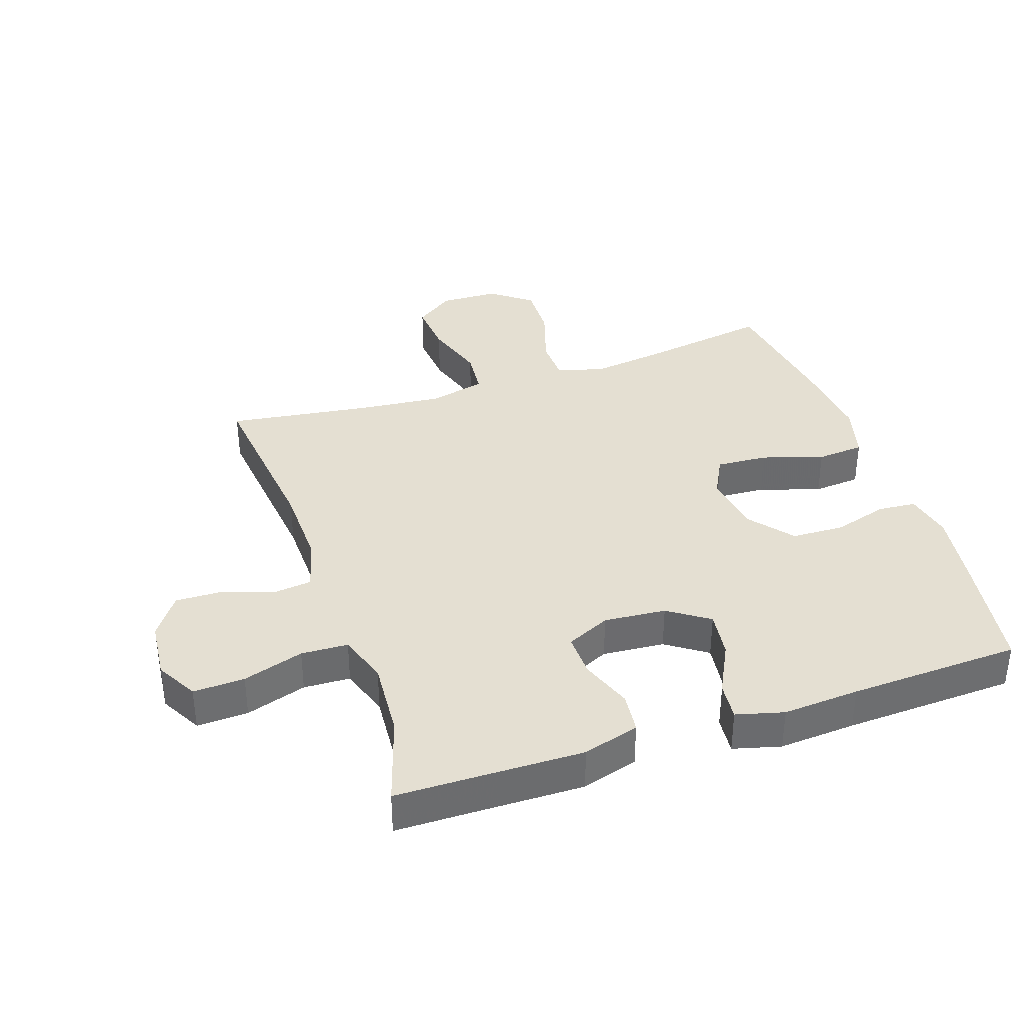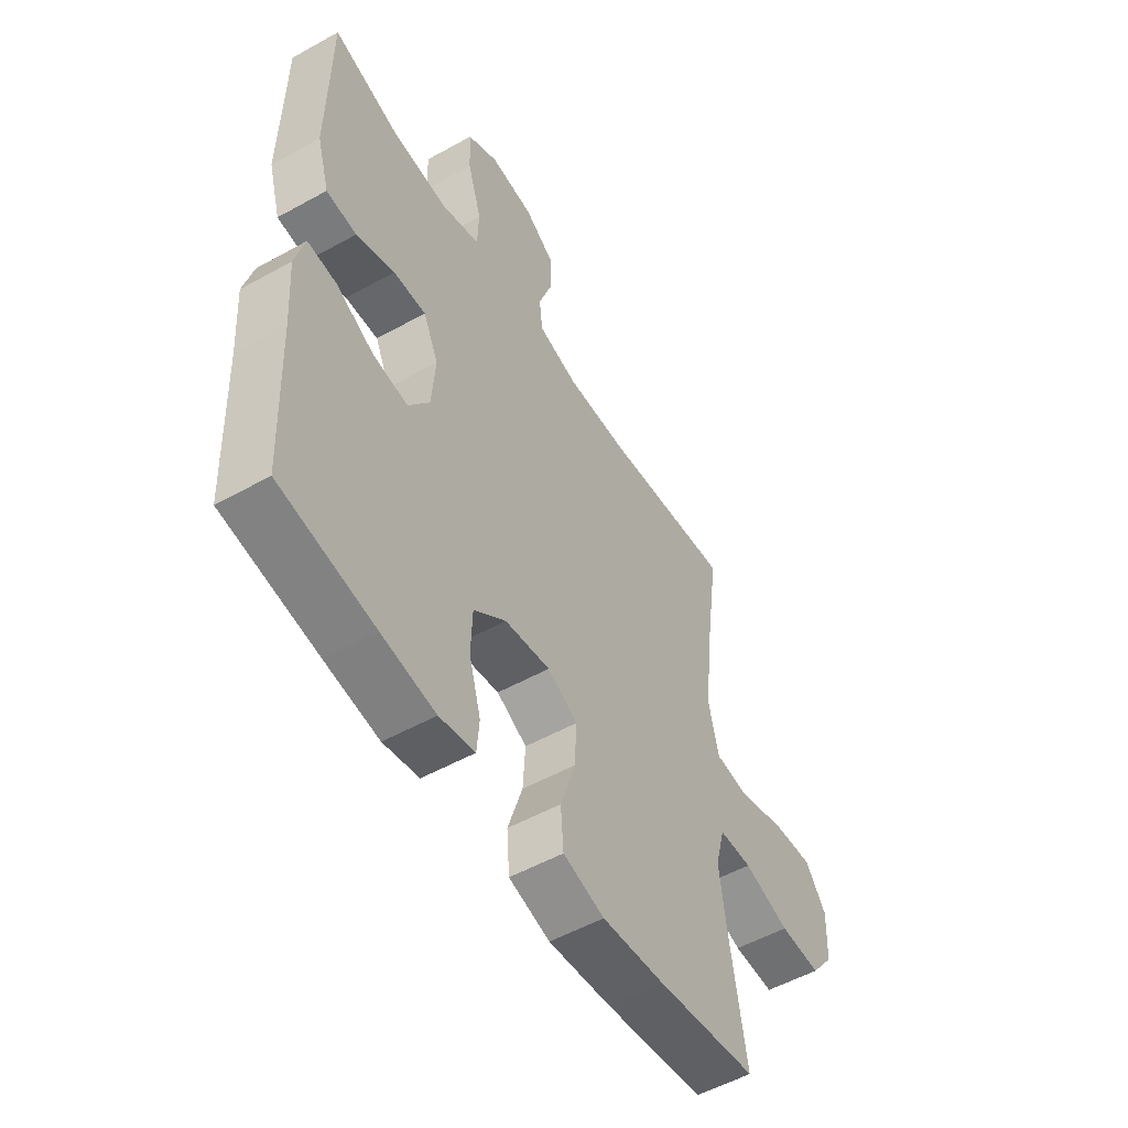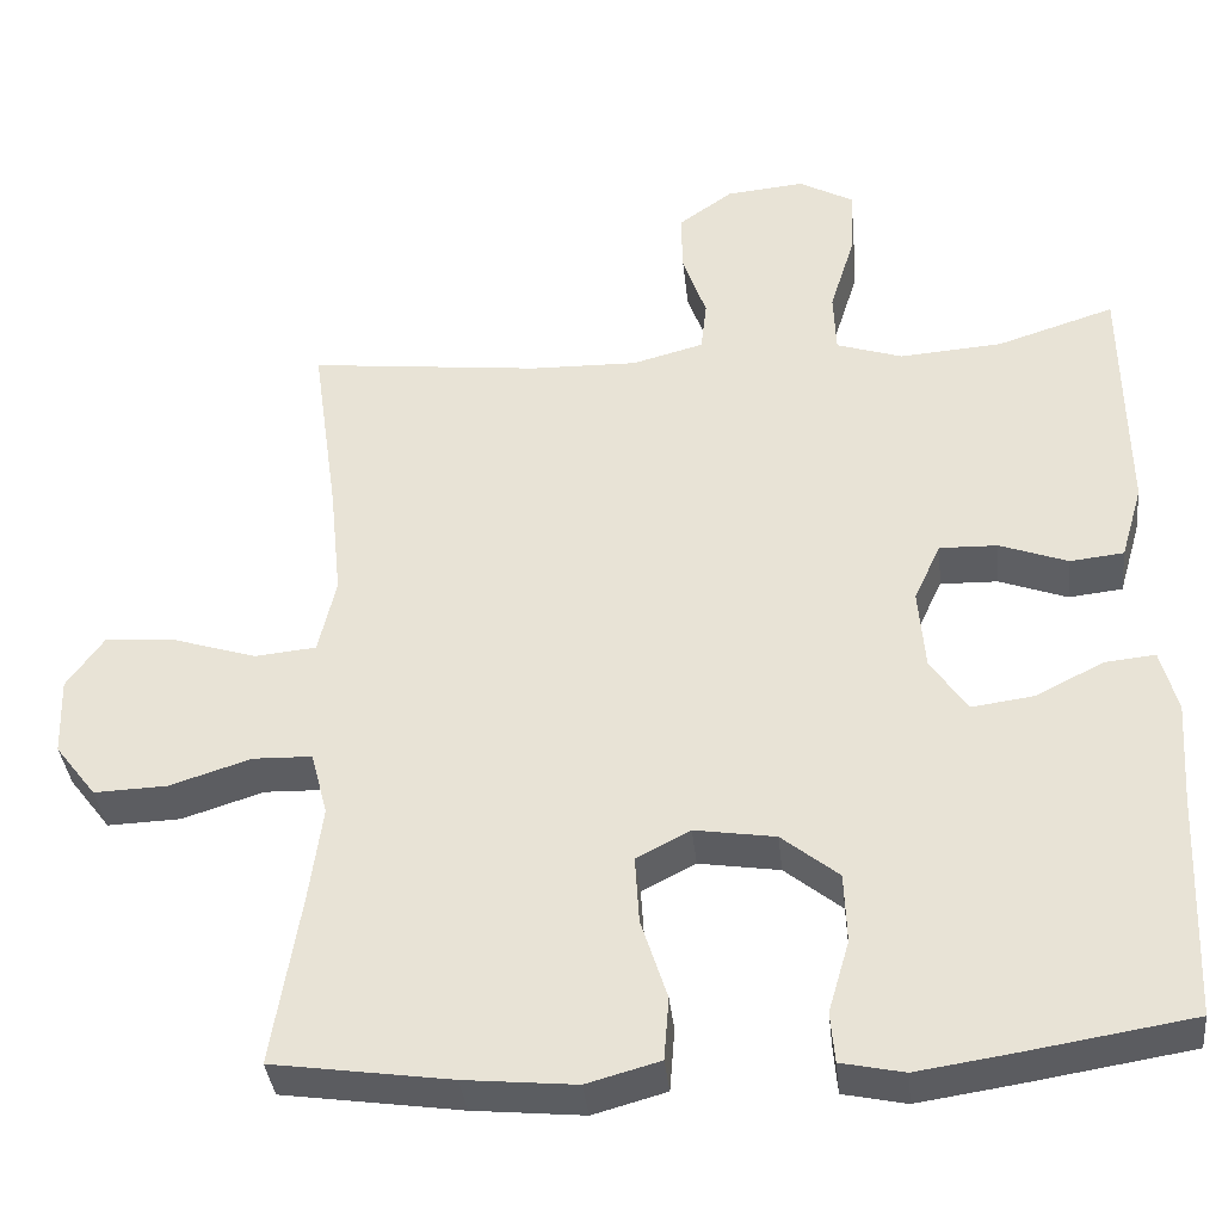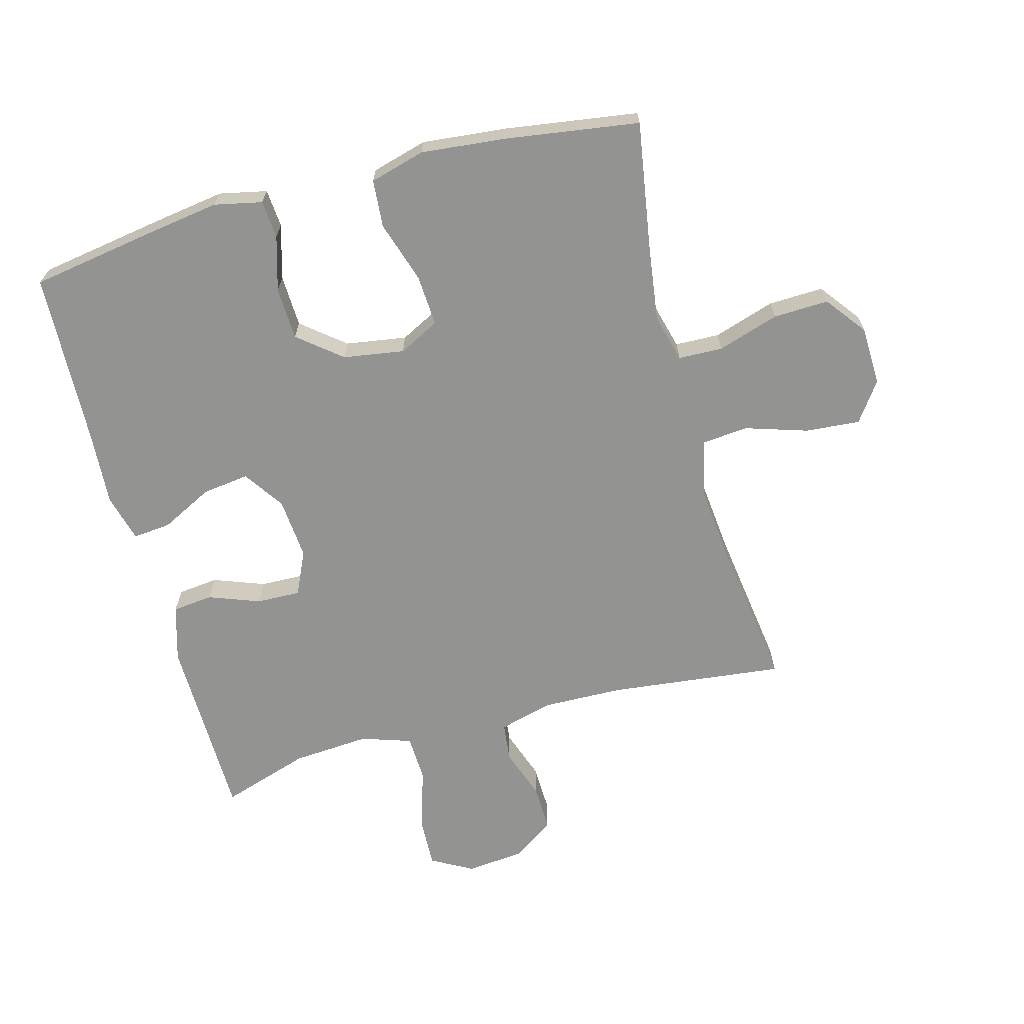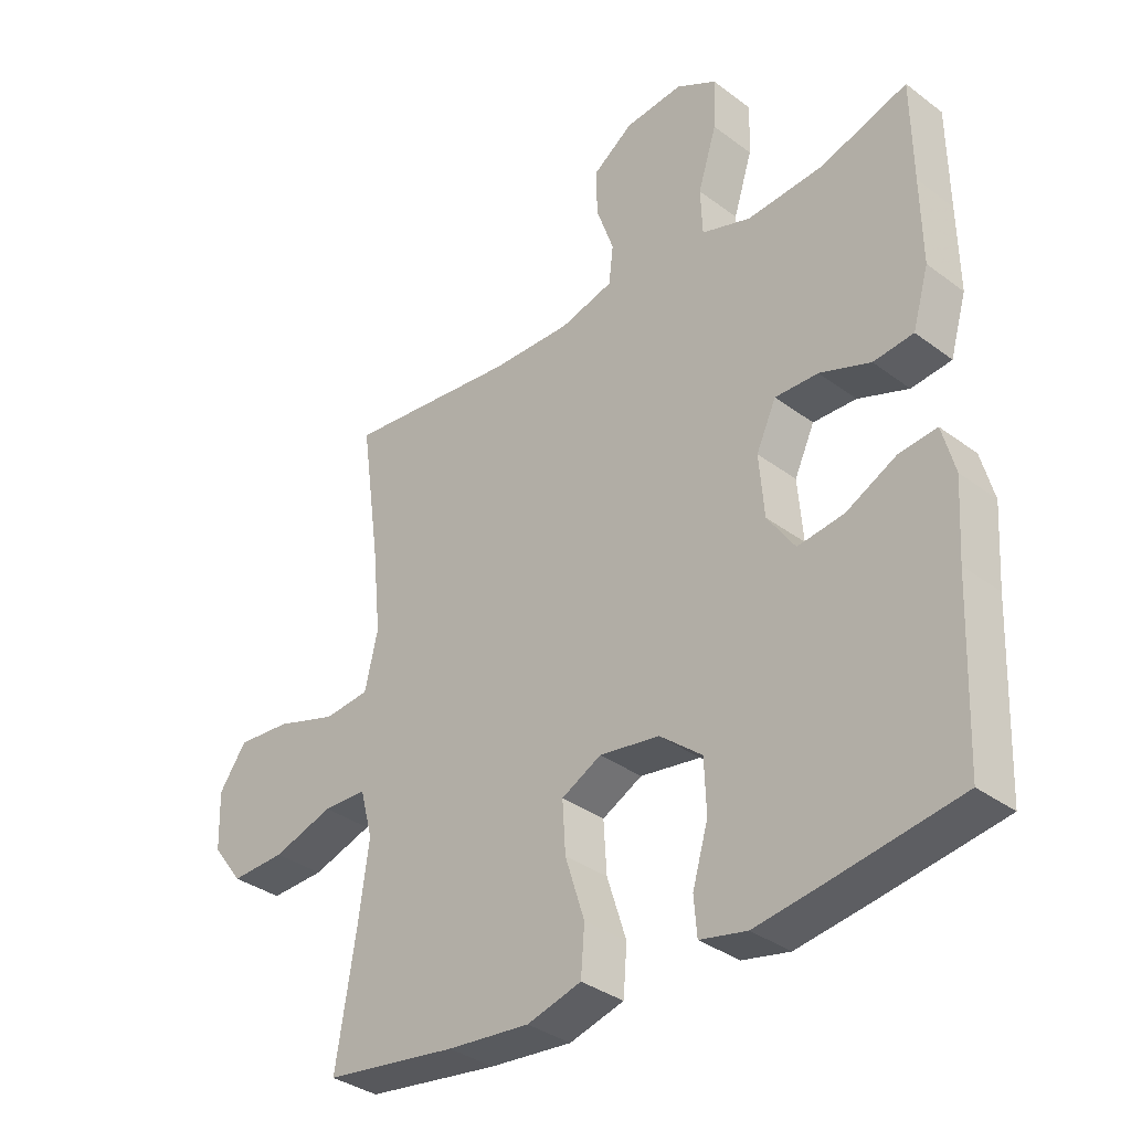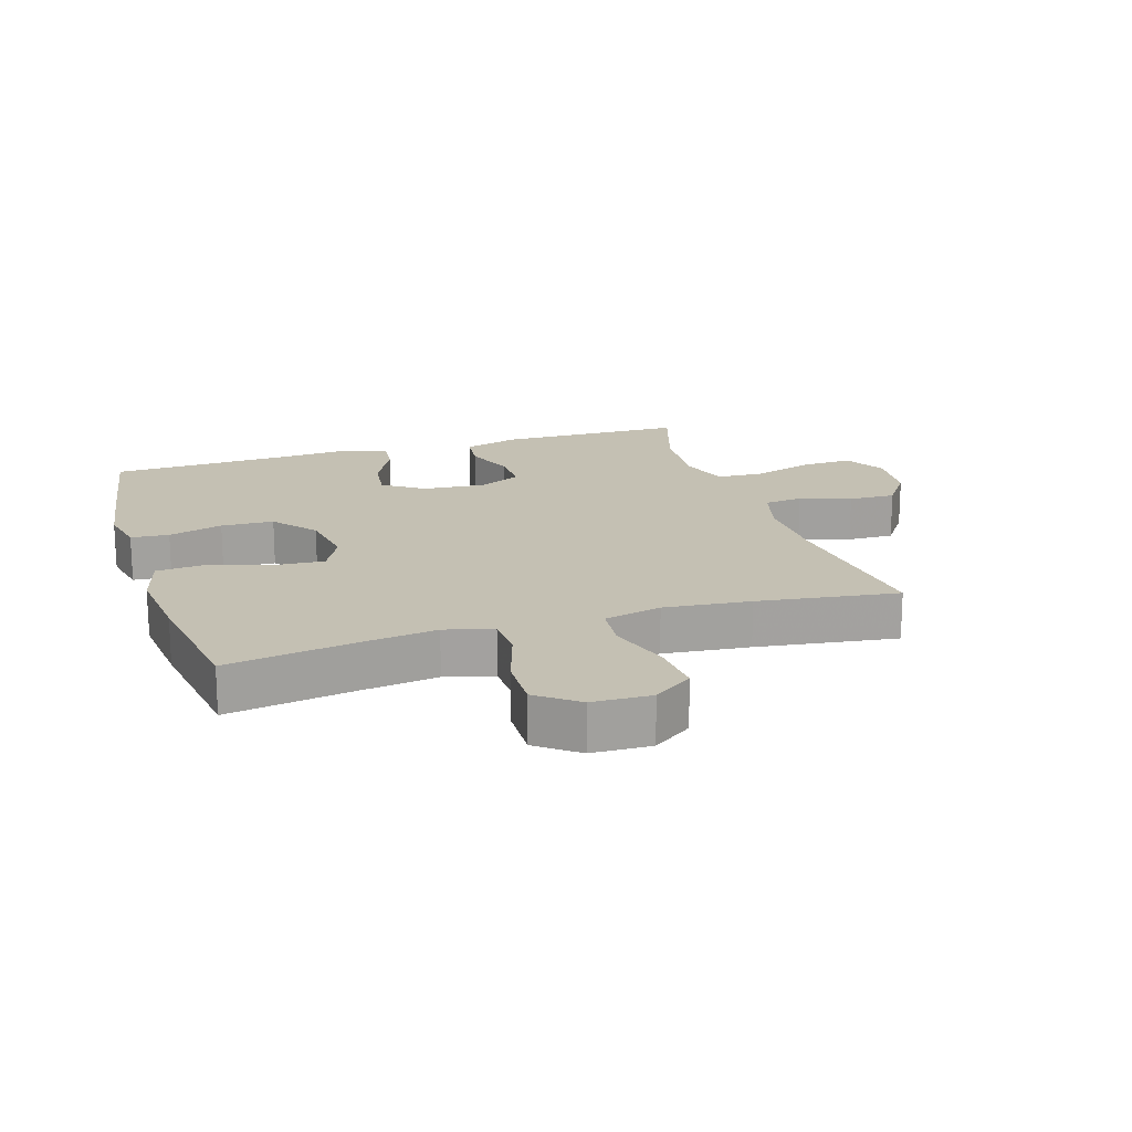
<metadata>
{"format":"obj","ext":"obj","renderer":"f3d","projection":"perspective","resolution":1024,"background":"white","views":[{"elev":36.9,"azim":71.3,"up":"+Y"},{"elev":-53.4,"azim":120.7,"up":"+Z"},{"elev":-37.0,"azim":6.0,"up":"+Z"},{"elev":-66.7,"azim":-164.9,"up":"+Y"},{"elev":-34.9,"azim":45.1,"up":"+Z"},{"elev":18.0,"azim":-107.6,"up":"+Y"}]}
</metadata>
<code>
v 0.5 0.07 -0.5
v 0.301 0.07 -0.532
v 0.187 0.07 -0.549
v 0.112 0.07 -0.533
v 0.107 0.07 -0.473
v 0.132 0.07 -0.387
v 0.129 0.07 -0.304
v 0.061 0.07 -0.249
v -0.035 0.07 -0.234
v -0.099 0.07 -0.267
v -0.094 0.07 -0.348
v -0.063 0.07 -0.445
v -0.069 0.07 -0.52
v -0.156 0.07 -0.544
v -0.288 0.07 -0.531
v -0.5 0.07 -0.5
v -0.467 0.07 -0.297
v -0.451 0.07 -0.18
v -0.471 0.07 -0.104
v -0.541 0.07 -0.102
v -0.638 0.07 -0.133
v -0.725 0.07 -0.136
v -0.774 0.07 -0.072
v -0.777 0.07 0.021
v -0.733 0.07 0.083
v -0.647 0.07 0.076
v -0.549 0.07 0.045
v -0.476 0.07 0.052
v -0.455 0.07 0.143
v -0.469 0.07 0.279
v -0.5 0.07 0.5
v -0.224 0.07 0.469
v -0.096 0.07 0.466
v -0.011 0.07 0.489
v -0.004 0.07 0.55
v -0.032 0.07 0.63
v -0.034 0.07 0.704
v 0.031 0.07 0.75
v 0.124 0.07 0.759
v 0.189 0.07 0.723
v 0.186 0.07 0.642
v 0.156 0.07 0.546
v 0.159 0.07 0.472
v 0.238 0.07 0.446
v 0.36 0.07 0.455
v 0.5 0.07 0.5
v 0.502 0.07 0.34
v 0.504 0.07 0.205
v 0.478 0.07 0.116
v 0.414 0.07 0.109
v 0.333 0.07 0.139
v 0.264 0.07 0.141
v 0.232 0.07 0.072
v 0.24 0.07 -0.026
v 0.284 0.07 -0.09
v 0.358 0.07 -0.08
v 0.439 0.07 -0.039
v 0.499 0.07 -0.033
v 0.519 0.07 -0.108
v 0.511 0.07 -0.229
v 0.5 0 -0.5
v 0.301 0 -0.532
v 0.187 0 -0.549
v 0.112 0 -0.533
v 0.107 0 -0.473
v 0.132 0 -0.387
v 0.129 0 -0.304
v 0.061 0 -0.249
v -0.035 0 -0.234
v -0.099 0 -0.267
v -0.094 0 -0.348
v -0.063 0 -0.445
v -0.069 0 -0.52
v -0.156 0 -0.544
v -0.288 0 -0.531
v -0.5 0 -0.5
v -0.467 0 -0.297
v -0.451 0 -0.18
v -0.471 0 -0.104
v -0.541 0 -0.102
v -0.638 0 -0.133
v -0.725 0 -0.136
v -0.774 0 -0.072
v -0.777 0 0.021
v -0.733 0 0.083
v -0.647 0 0.076
v -0.549 0 0.045
v -0.476 0 0.052
v -0.455 0 0.143
v -0.469 0 0.279
v -0.5 0 0.5
v -0.224 0 0.469
v -0.096 0 0.466
v -0.011 0 0.489
v -0.004 0 0.55
v -0.032 0 0.63
v -0.034 0 0.704
v 0.031 0 0.75
v 0.124 0 0.759
v 0.189 0 0.723
v 0.186 0 0.642
v 0.156 0 0.546
v 0.159 0 0.472
v 0.238 0 0.446
v 0.36 0 0.455
v 0.5 0 0.5
v 0.502 0 0.34
v 0.504 0 0.205
v 0.478 0 0.116
v 0.414 0 0.109
v 0.333 0 0.139
v 0.264 0 0.141
v 0.232 0 0.072
v 0.24 0 -0.026
v 0.284 0 -0.09
v 0.358 0 -0.08
v 0.439 0 -0.039
v 0.499 0 -0.033
v 0.519 0 -0.108
v 0.511 0 -0.229
f 57 58 59 60
f 56 57 60 1
f 55 56 1 2
f 54 55 2 3
f 53 54 3 4
f 48 49 50 51
f 47 48 51 52
f 45 46 47 52
f 44 45 52 53
f 39 40 41 42
f 39 42 43
f 38 39 43
f 35 36 37 38
f 34 35 38 43
f 33 34 43 44
f 30 31 32
f 29 30 32 33
f 28 29 33 44
f 24 25 26 27
f 24 27 28
f 23 24 28
f 20 21 22 23
f 19 20 23 28
f 18 19 28 44
f 14 15 16 17
f 11 12 13 14
f 10 11 14 17
f 9 10 17 18
f 4 5 6
f 53 4 6
f 53 6 7
f 9 18 44 53
f 8 9 53
f 7 8 53
f 120 119 118 117
f 61 120 117 116
f 62 61 116 115
f 63 62 115 114
f 64 63 114 113
f 111 110 109 108
f 112 111 108 107
f 112 107 106 105
f 113 112 105 104
f 102 101 100 99
f 103 102 99
f 103 99 98
f 98 97 96 95
f 103 98 95 94
f 104 103 94 93
f 92 91 90
f 93 92 90 89
f 104 93 89 88
f 87 86 85 84
f 88 87 84
f 88 84 83
f 83 82 81 80
f 88 83 80 79
f 104 88 79 78
f 77 76 75 74
f 74 73 72 71
f 77 74 71 70
f 78 77 70 69
f 66 65 64
f 66 64 113
f 67 66 113
f 113 104 78 69
f 113 69 68
f 113 68 67
f 1 61 62 2
f 2 62 63 3
f 3 63 64 4
f 4 64 65 5
f 5 65 66 6
f 6 66 67 7
f 7 67 68 8
f 8 68 69 9
f 9 69 70 10
f 10 70 71 11
f 11 71 72 12
f 12 72 73 13
f 13 73 74 14
f 14 74 75 15
f 15 75 76 16
f 16 76 77 17
f 17 77 78 18
f 18 78 79 19
f 19 79 80 20
f 20 80 81 21
f 21 81 82 22
f 22 82 83 23
f 23 83 84 24
f 24 84 85 25
f 25 85 86 26
f 26 86 87 27
f 27 87 88 28
f 28 88 89 29
f 29 89 90 30
f 30 90 91 31
f 31 91 92 32
f 32 92 93 33
f 33 93 94 34
f 34 94 95 35
f 35 95 96 36
f 36 96 97 37
f 37 97 98 38
f 38 98 99 39
f 39 99 100 40
f 40 100 101 41
f 41 101 102 42
f 42 102 103 43
f 43 103 104 44
f 44 104 105 45
f 45 105 106 46
f 46 106 107 47
f 47 107 108 48
f 48 108 109 49
f 49 109 110 50
f 50 110 111 51
f 51 111 112 52
f 52 112 113 53
f 53 113 114 54
f 54 114 115 55
f 55 115 116 56
f 56 116 117 57
f 57 117 118 58
f 58 118 119 59
f 59 119 120 60
f 60 120 61 1

</code>
